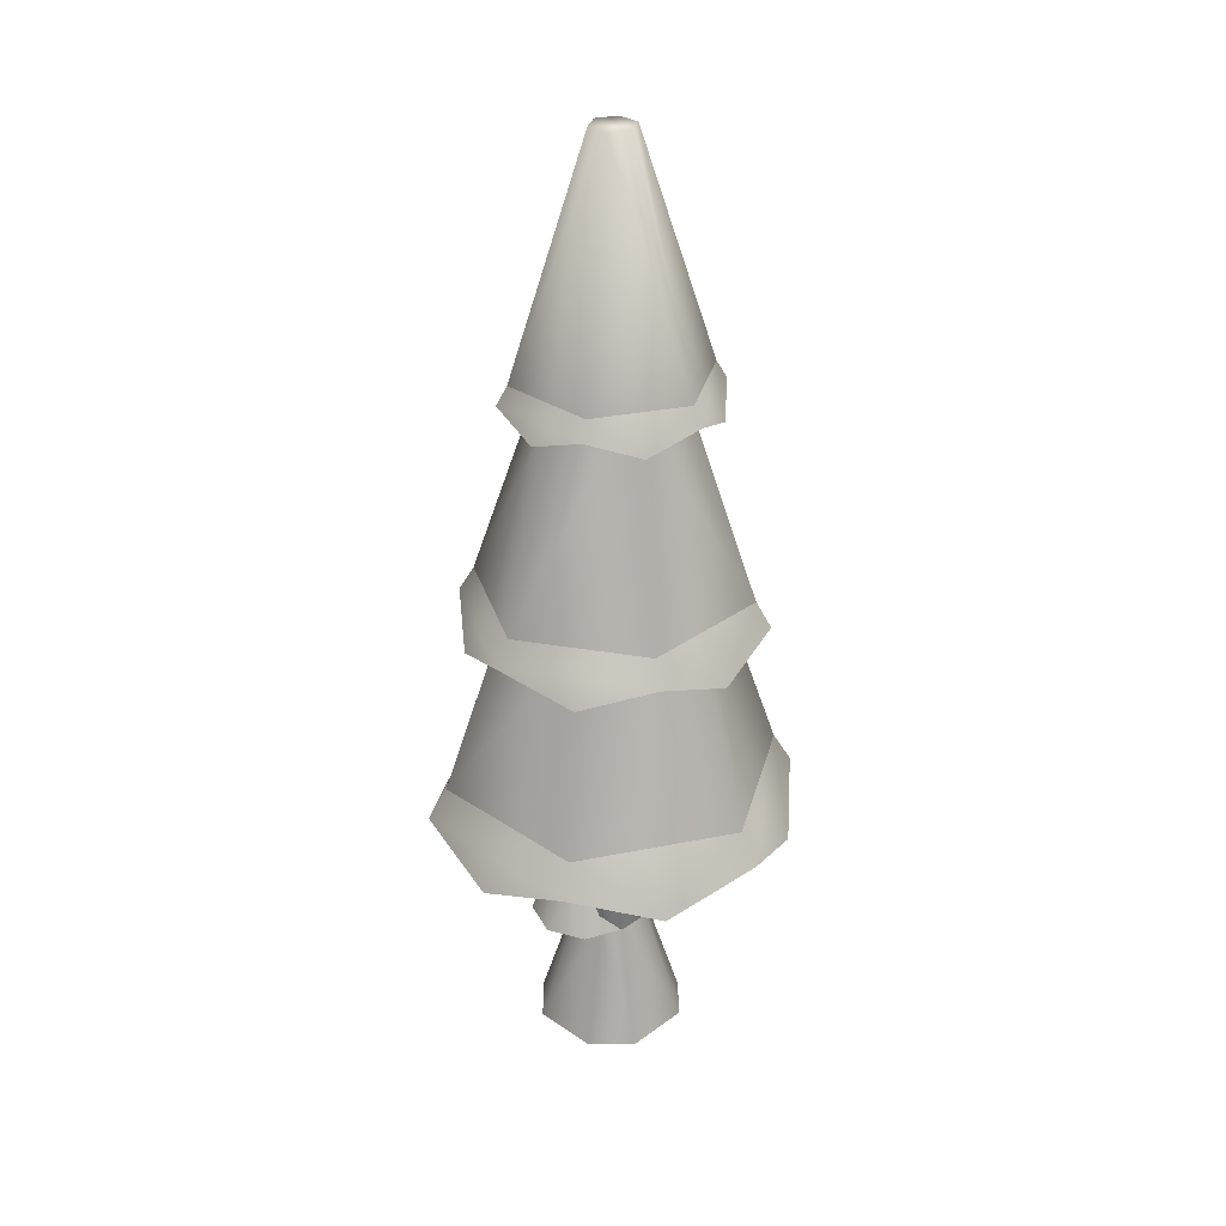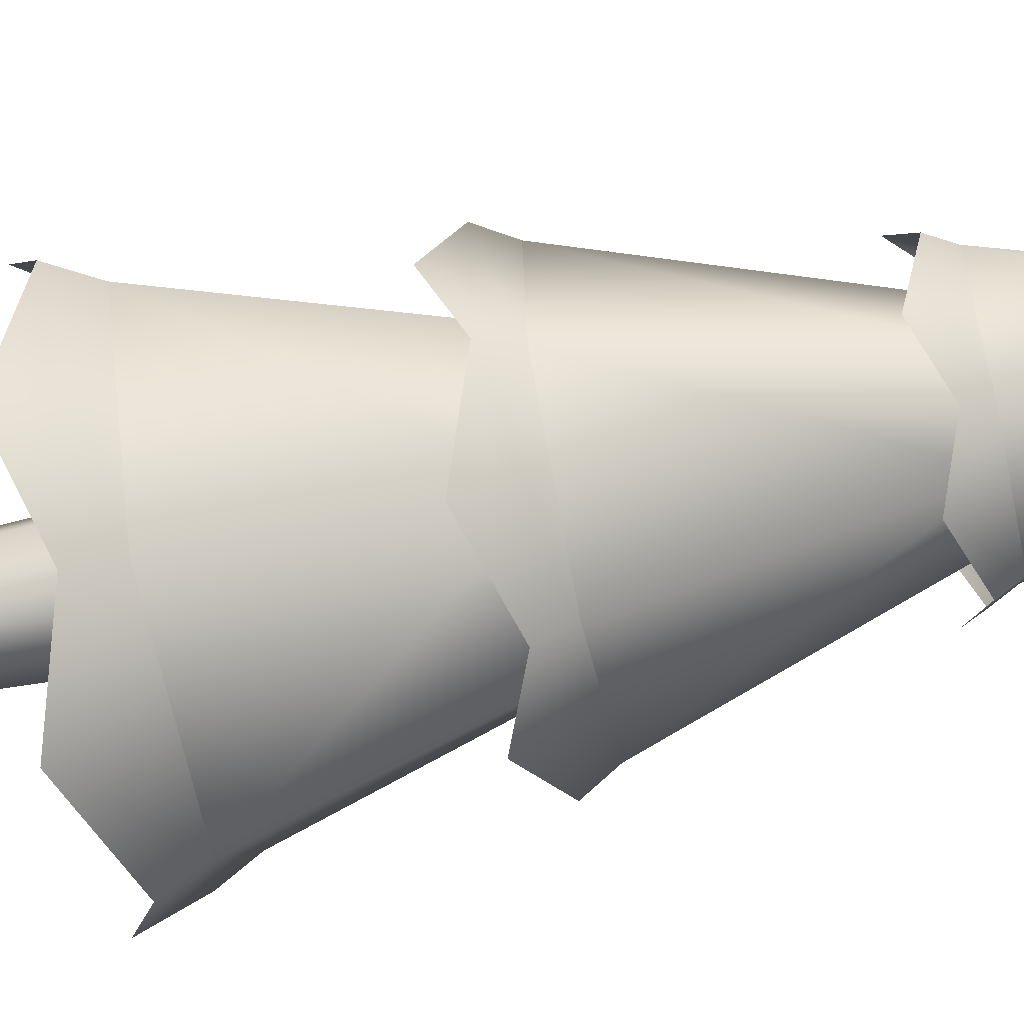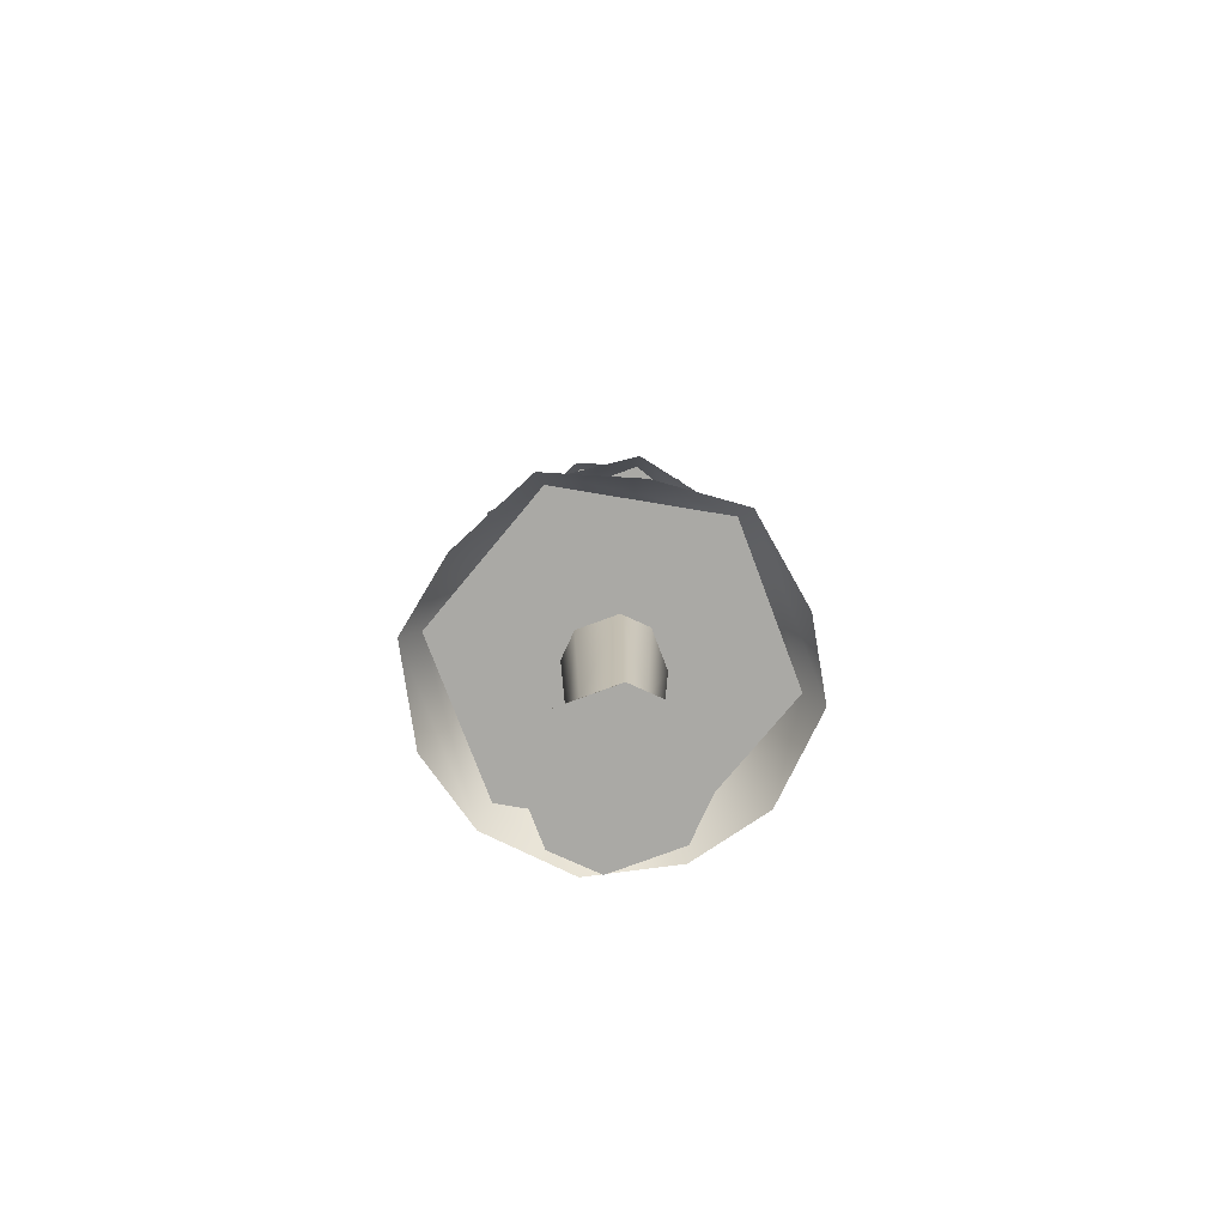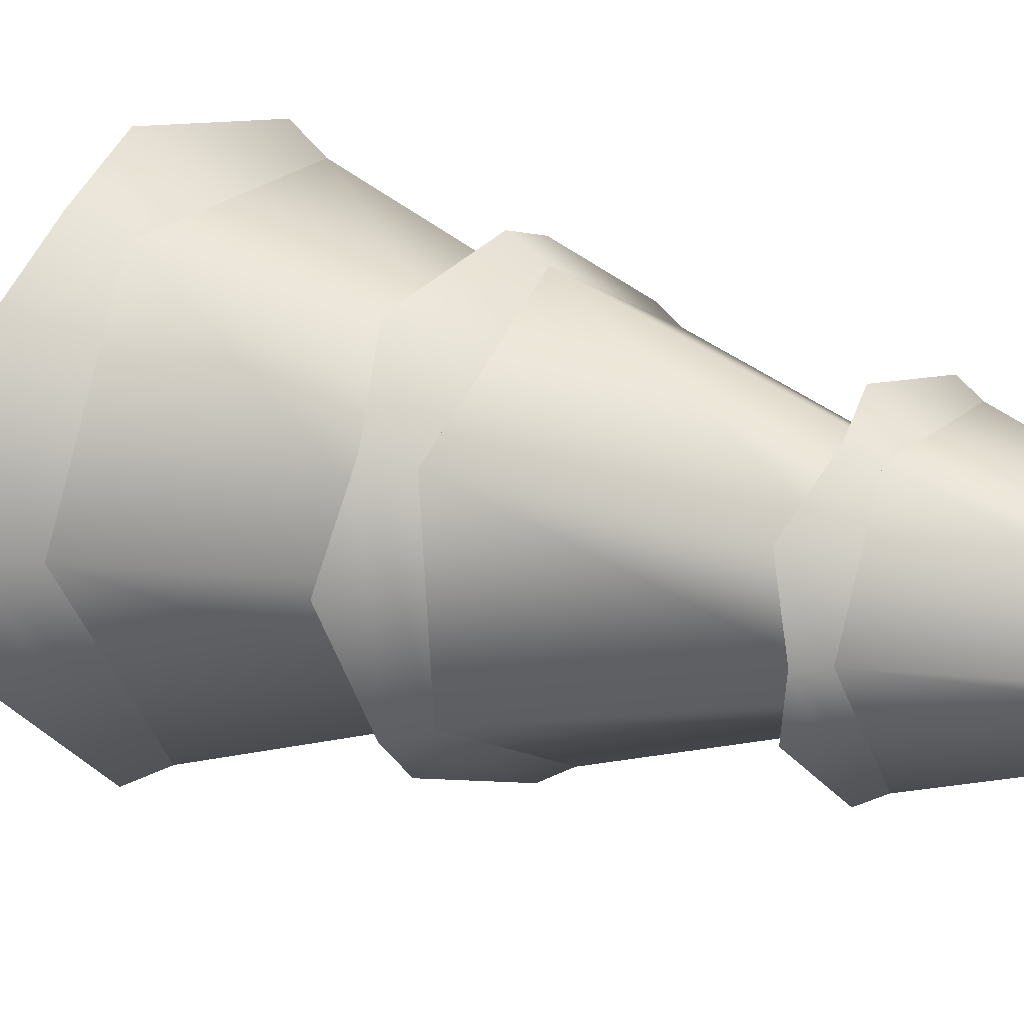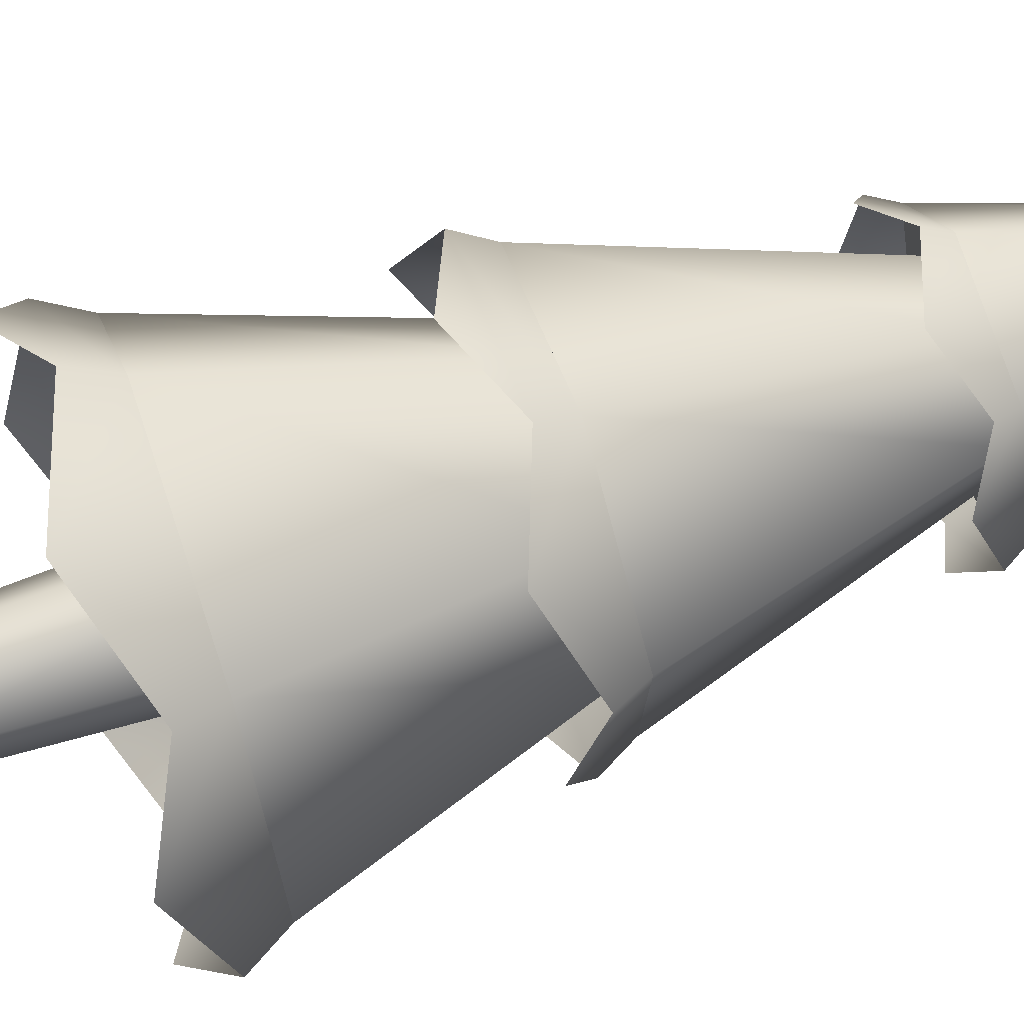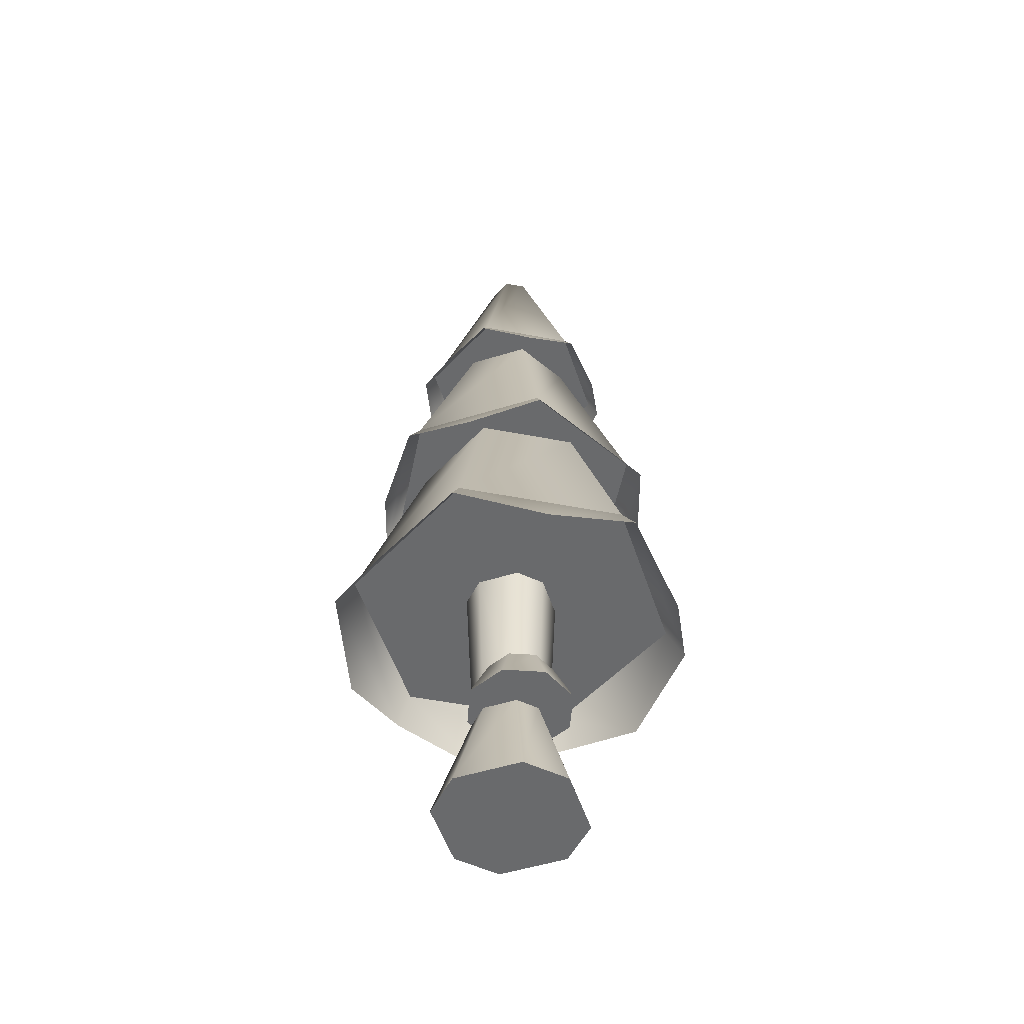
<metadata>
{"format":"obj","ext":"obj","renderer":"f3d","projection":"perspective","resolution":1024,"background":"white","views":[{"elev":30.9,"azim":169.1,"up":"+Y"},{"elev":-69.3,"azim":101.9,"up":"+Z"},{"elev":-75.4,"azim":-124.3,"up":"+Y"},{"elev":16.6,"azim":124.9,"up":"+Z"},{"elev":69.3,"azim":71.5,"up":"+Z"},{"elev":-52.9,"azim":53.6,"up":"+Y"}]}
</metadata>
<code>
o tree.014
v -17.8 -4.675 -10.32
v -17.65 -4.675 -10.43
v -17.94 -4.675 -10.34
v -17.62 -4.675 -10.56
v -18.05 -4.675 -10.5
v -17.74 -4.675 -10.72
v -18.03 -4.675 -10.63
v -17.87 -4.675 -10.74
v -17.74 -4.327 -10.48
v -17.82 -4.327 -10.43
v -17.89 -4.327 -10.44
v -17.73 -4.327 -10.55
v -17.79 -4.327 -10.63
v -17.85 -4.327 -10.64
v -17.93 -4.327 -10.58
v -17.94 -4.327 -10.52
v -17.86 -3.806 -10.66
v -17.96 -3.806 -10.6
v -17.97 -3.806 -10.51
v -17.72 -3.806 -10.47
v -17.82 -3.806 -10.4
v -17.77 -3.806 -10.65
v -17.7 -3.806 -10.55
v -17.9 -3.806 -10.41
v -17.71 -4.203 -10.43
v -17.78 -4.203 -10.41
v -17.67 -4.203 -10.49
v -17.68 -4.203 -10.57
v -17.84 -4.203 -10.45
v -17.75 -4.203 -10.61
v -17.86 -4.203 -10.53
v -17.82 -4.203 -10.59
v -17.67 -4.33 -10.38
v -17.61 -4.33 -10.48
v -17.79 -4.33 -10.36
v -17.89 -4.33 -10.42
v -17.64 -4.33 -10.6
v -17.92 -4.33 -10.54
v -17.74 -4.33 -10.66
v -17.85 -4.33 -10.64
v -18.04 -3.806 -10.11
v -18.32 -3.806 -10.5
v -17.96 -3.231 -10.28
v -18.12 -3.231 -10.51
v -17.37 -3.806 -10.58
v -17.57 -3.806 -10.15
v -17.56 -3.231 -10.57
v -17.68 -3.231 -10.31
v -17.64 -3.806 -10.97
v -17.72 -3.231 -10.8
v -18 -3.231 -10.77
v -18.12 -3.806 -10.93
v -17.68 -2.613 -10.31
v -17.96 -2.613 -10.29
v -17.81 -1.965 -10.49
v -17.87 -1.965 -10.48
v -17.88 -1.965 -10.59
v -17.91 -1.965 -10.53
v -18 -2.613 -10.77
v -18.12 -2.613 -10.51
v -17.73 -2.613 -10.79
v -17.57 -2.613 -10.56
v -17.82 -1.965 -10.6
v -17.78 -1.965 -10.55
v -17.49 -3.231 -10.38
v -17.81 -3.231 -10.15
v -17.68 -2.613 -10.47
v -17.83 -2.613 -10.36
v -17.52 -3.231 -10.76
v -17.7 -2.613 -10.64
v -18.16 -3.231 -10.32
v -17.99 -2.613 -10.44
v -18.2 -3.231 -10.7
v -18 -2.613 -10.61
v -17.88 -3.231 -10.93
v -17.86 -2.613 -10.72
v -18.26 -3.985 -10.25
v -18.37 -3.895 -10.49
v -18.06 -3.895 -10.06
v -17.62 -3.895 -11.02
v -17.89 -3.985 -11.04
v -18.15 -3.895 -10.97
v -18.3 -3.985 -10.75
v -17.54 -3.895 -10.11
v -17.8 -3.985 -10.04
v -17.43 -3.985 -10.83
v -17.31 -3.895 -10.59
v -17.38 -3.985 -10.33
v -17.67 -3.377 -10.91
v -17.49 -3.304 -10.79
v -17.88 -3.304 -10.97
v -17.45 -3.304 -10.36
v -17.61 -3.377 -10.2
v -17.8 -3.304 -10.11
v -18.25 -3.377 -10.5
v -18.23 -3.304 -10.72
v -18.19 -3.304 -10.29
v -18.08 -3.377 -10.88
v -18.01 -3.377 -10.17
v -17.43 -3.377 -10.58
v -17.71 -2.665 -10.82
v -17.87 -2.716 -10.83
v -18.02 -2.665 -10.79
v -18.11 -2.716 -10.66
v -18.15 -2.665 -10.51
v -17.54 -2.665 -10.57
v -17.58 -2.716 -10.42
v -17.67 -2.665 -10.29
v -18.08 -2.716 -10.37
v -17.97 -2.665 -10.26
v -17.6 -2.716 -10.71
v -17.82 -2.716 -10.25
f 3 2 1
f 2 3 4
f 4 3 5
f 4 5 6
f 6 5 7
f 6 7 8
f 9 1 2
f 1 9 10
f 11 1 10
f 1 11 3
f 12 2 4
f 2 12 9
f 13 4 6
f 4 13 12
f 7 14 8
f 14 7 15
f 11 5 3
f 5 11 16
f 8 13 6
f 13 8 14
f 7 16 15
f 16 7 5
f 14 18 17
f 18 14 15
f 16 18 15
f 18 16 19
f 21 9 20
f 9 21 10
f 22 12 13
f 12 22 23
f 21 11 10
f 11 21 24
f 13 17 22
f 17 13 14
f 20 12 23
f 12 20 9
f 24 16 11
f 16 24 19
f 27 26 25
f 26 27 28
f 26 28 29
f 29 28 30
f 29 30 31
f 31 30 32
f 35 34 33
f 34 35 36
f 34 36 37
f 37 36 38
f 37 38 39
f 39 38 40
f 27 33 34
f 33 27 25
f 29 38 36
f 38 29 31
f 40 31 32
f 31 40 38
f 28 34 37
f 34 28 27
f 26 36 35
f 36 26 29
f 30 37 39
f 37 30 28
f 26 33 25
f 33 26 35
f 40 30 39
f 30 40 32
f 43 42 41
f 42 43 44
f 47 46 45
f 46 47 48
f 50 45 49
f 45 50 47
f 48 41 46
f 41 48 43
f 52 44 51
f 44 52 42
f 52 50 49
f 50 52 51
f 41 45 46
f 45 41 42
f 45 42 49
f 49 42 52
f 55 54 53
f 54 55 56
f 59 58 57
f 58 59 60
f 63 62 61
f 62 63 64
f 64 53 62
f 53 64 55
f 64 56 55
f 56 64 58
f 58 64 63
f 58 63 57
f 59 63 61
f 63 59 57
f 54 62 53
f 62 54 60
f 62 60 61
f 61 60 59
f 56 60 54
f 60 56 58
f 67 66 65
f 66 67 68
f 70 65 69
f 65 70 67
f 68 71 66
f 71 68 72
f 72 73 71
f 73 72 74
f 71 65 66
f 65 71 69
f 69 71 73
f 69 73 75
f 76 69 75
f 69 76 70
f 73 76 75
f 76 73 74
f 79 78 77
f 78 79 41
f 78 41 42
f 77 78 79
f 41 79 78
f 42 41 78
f 81 49 80
f 49 81 52
f 52 81 82
f 80 49 81
f 52 81 49
f 82 81 52
f 82 42 52
f 42 82 83
f 42 83 78
f 52 42 82
f 83 82 42
f 78 83 42
f 46 85 84
f 85 46 41
f 85 41 79
f 84 85 46
f 41 46 85
f 79 41 85
f 80 87 86
f 87 80 49
f 87 49 45
f 86 87 80
f 49 80 87
f 45 49 87
f 45 88 87
f 88 45 46
f 88 46 84
f 87 88 45
f 46 45 88
f 84 46 88
f 91 90 89
f 90 91 75
f 90 75 69
f 89 90 91
f 75 91 90
f 69 75 90
f 65 93 92
f 93 65 66
f 93 66 94
f 92 93 65
f 66 65 93
f 94 66 93
f 97 96 95
f 96 97 71
f 96 71 73
f 95 96 97
f 71 97 96
f 73 71 96
f 98 75 91
f 75 98 73
f 73 98 96
f 91 75 98
f 73 98 75
f 96 98 73
f 94 97 99
f 97 94 66
f 97 66 71
f 99 97 94
f 66 94 97
f 71 66 97
f 90 92 100
f 92 90 69
f 92 69 65
f 100 92 90
f 69 90 92
f 65 69 92
f 102 61 101
f 61 102 59
f 59 102 103
f 101 61 102
f 59 102 61
f 103 102 59
f 103 60 59
f 60 103 104
f 60 104 105
f 59 60 103
f 104 103 60
f 105 104 60
f 62 107 106
f 107 62 53
f 107 53 108
f 106 107 62
f 53 62 107
f 108 53 107
f 110 105 109
f 105 110 54
f 105 54 60
f 109 105 110
f 54 110 105
f 60 54 105
f 101 106 111
f 106 101 61
f 106 61 62
f 111 106 101
f 61 101 106
f 62 61 106
f 53 112 108
f 112 53 54
f 112 54 110
f 108 112 53
f 54 53 112
f 110 54 112
f 3 2 1
f 2 3 4
f 4 3 5
f 4 5 6
f 6 5 7
f 6 7 8
f 9 1 2
f 1 9 10
f 11 1 10
f 1 11 3
f 12 2 4
f 2 12 9
f 13 4 6
f 4 13 12
f 7 14 8
f 14 7 15
f 11 5 3
f 5 11 16
f 8 13 6
f 13 8 14
f 7 16 15
f 16 7 5
f 14 18 17
f 18 14 15
f 16 18 15
f 18 16 19
f 21 9 20
f 9 21 10
f 22 12 13
f 12 22 23
f 21 11 10
f 11 21 24
f 13 17 22
f 17 13 14
f 20 12 23
f 12 20 9
f 24 16 11
f 16 24 19
f 27 26 25
f 26 27 28
f 26 28 29
f 29 28 30
f 29 30 31
f 31 30 32
f 35 34 33
f 34 35 36
f 34 36 37
f 37 36 38
f 37 38 39
f 39 38 40
f 27 33 34
f 33 27 25
f 29 38 36
f 38 29 31
f 40 31 32
f 31 40 38
f 28 34 37
f 34 28 27
f 26 36 35
f 36 26 29
f 30 37 39
f 37 30 28
f 26 33 25
f 33 26 35
f 40 30 39
f 30 40 32
f 43 42 41
f 42 43 44
f 47 46 45
f 46 47 48
f 50 45 49
f 45 50 47
f 48 41 46
f 41 48 43
f 52 44 51
f 44 52 42
f 52 50 49
f 50 52 51
f 41 45 46
f 45 41 42
f 45 42 49
f 49 42 52
f 55 54 53
f 54 55 56
f 59 58 57
f 58 59 60
f 63 62 61
f 62 63 64
f 64 53 62
f 53 64 55
f 64 56 55
f 56 64 58
f 58 64 63
f 58 63 57
f 59 63 61
f 63 59 57
f 54 62 53
f 62 54 60
f 62 60 61
f 61 60 59
f 56 60 54
f 60 56 58
f 67 66 65
f 66 67 68
f 70 65 69
f 65 70 67
f 68 71 66
f 71 68 72
f 72 73 71
f 73 72 74
f 71 65 66
f 65 71 69
f 69 71 73
f 69 73 75
f 76 69 75
f 69 76 70
f 73 76 75
f 76 73 74
f 79 78 77
f 78 79 41
f 78 41 42
f 77 78 79
f 41 79 78
f 42 41 78
f 81 49 80
f 49 81 52
f 52 81 82
f 80 49 81
f 52 81 49
f 82 81 52
f 82 42 52
f 42 82 83
f 42 83 78
f 52 42 82
f 83 82 42
f 78 83 42
f 46 85 84
f 85 46 41
f 85 41 79
f 84 85 46
f 41 46 85
f 79 41 85
f 80 87 86
f 87 80 49
f 87 49 45
f 86 87 80
f 49 80 87
f 45 49 87
f 45 88 87
f 88 45 46
f 88 46 84
f 87 88 45
f 46 45 88
f 84 46 88
f 91 90 89
f 90 91 75
f 90 75 69
f 89 90 91
f 75 91 90
f 69 75 90
f 65 93 92
f 93 65 66
f 93 66 94
f 92 93 65
f 66 65 93
f 94 66 93
f 97 96 95
f 96 97 71
f 96 71 73
f 95 96 97
f 71 97 96
f 73 71 96
f 98 75 91
f 75 98 73
f 73 98 96
f 91 75 98
f 73 98 75
f 96 98 73
f 94 97 99
f 97 94 66
f 97 66 71
f 99 97 94
f 66 94 97
f 71 66 97
f 90 92 100
f 92 90 69
f 92 69 65
f 100 92 90
f 69 90 92
f 65 69 92
f 102 61 101
f 61 102 59
f 59 102 103
f 101 61 102
f 59 102 61
f 103 102 59
f 103 60 59
f 60 103 104
f 60 104 105
f 59 60 103
f 104 103 60
f 105 104 60
f 62 107 106
f 107 62 53
f 107 53 108
f 106 107 62
f 53 62 107
f 108 53 107
f 110 105 109
f 105 110 54
f 105 54 60
f 109 105 110
f 54 110 105
f 60 54 105
f 101 106 111
f 106 101 61
f 106 61 62
f 111 106 101
f 61 101 106
f 62 61 106
f 53 112 108
f 112 53 54
f 112 54 110
f 108 112 53
f 54 53 112
f 110 54 112

</code>
